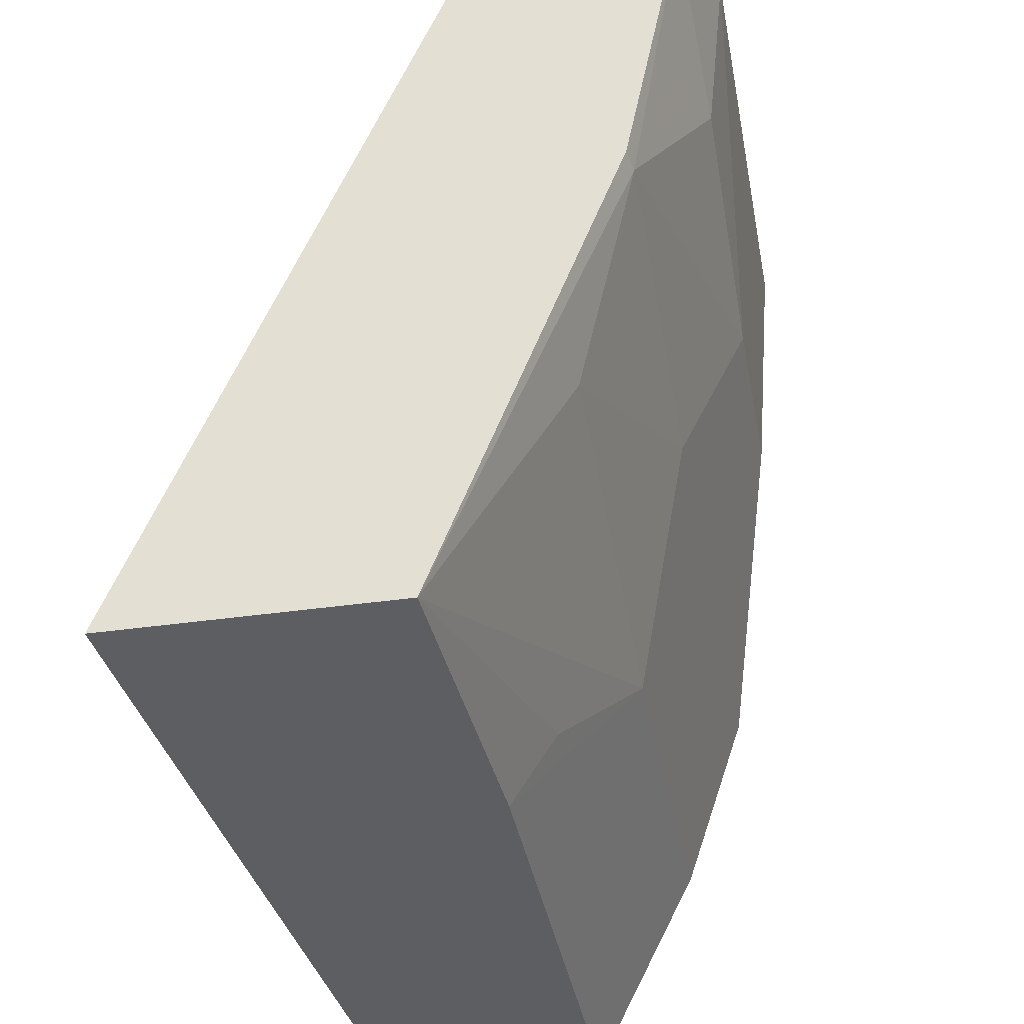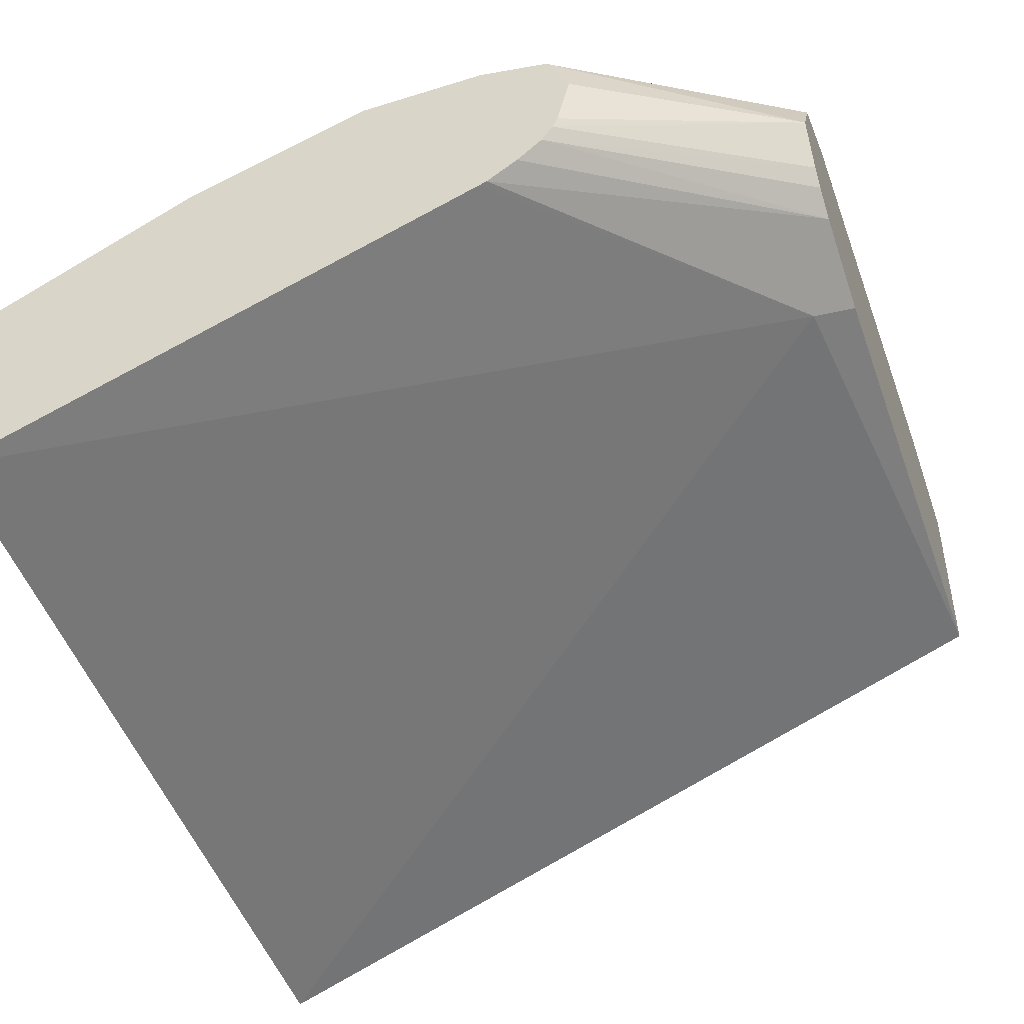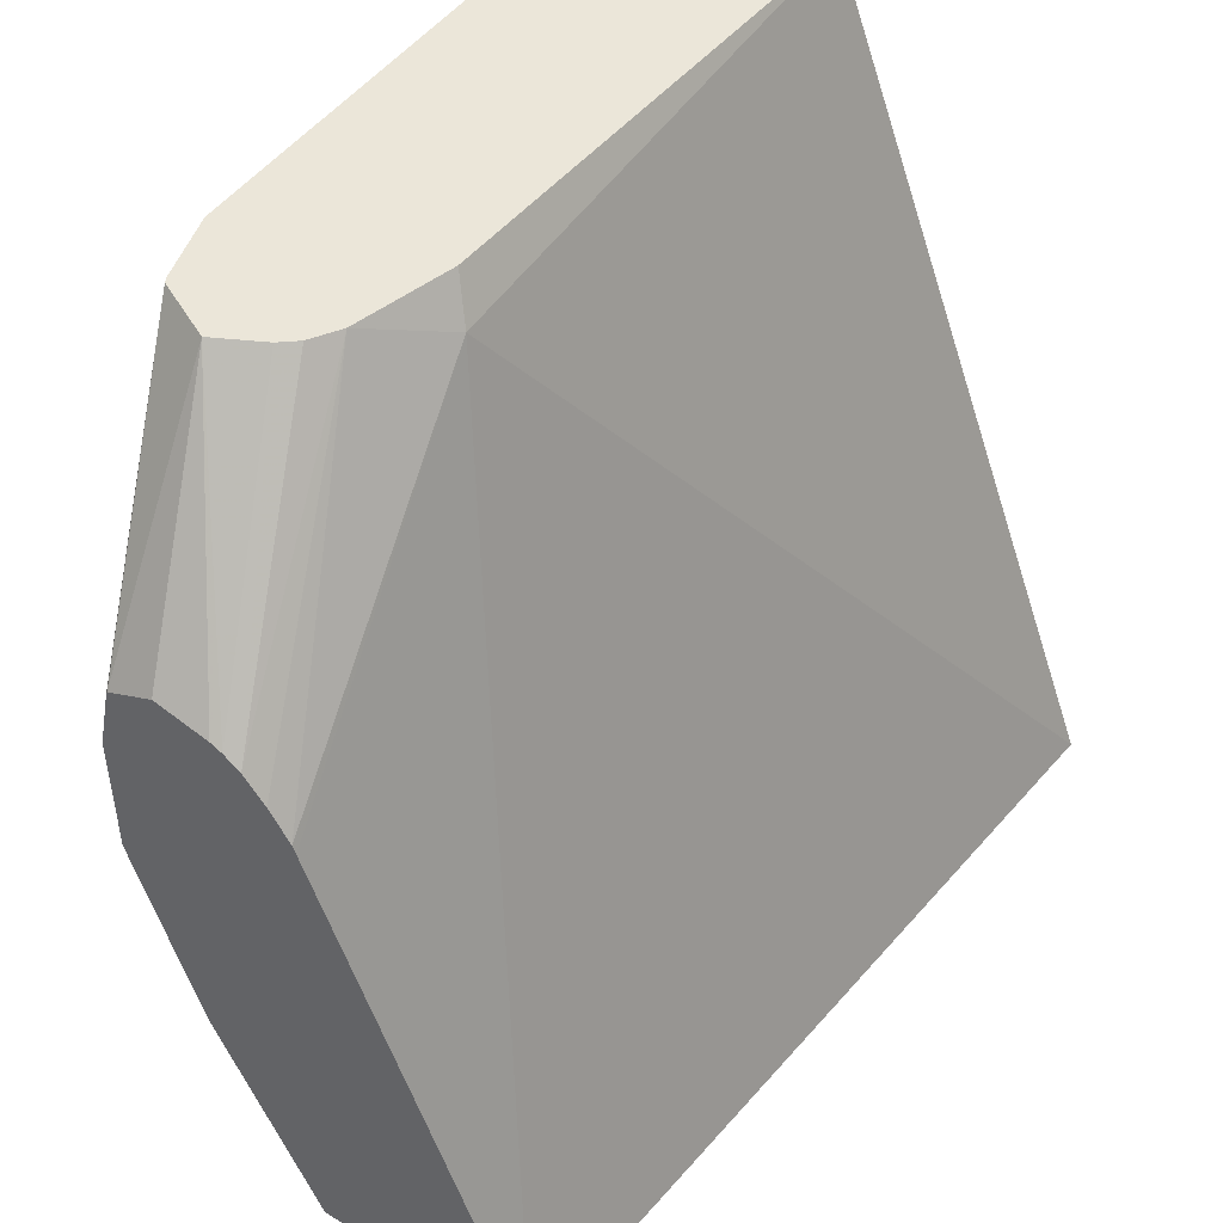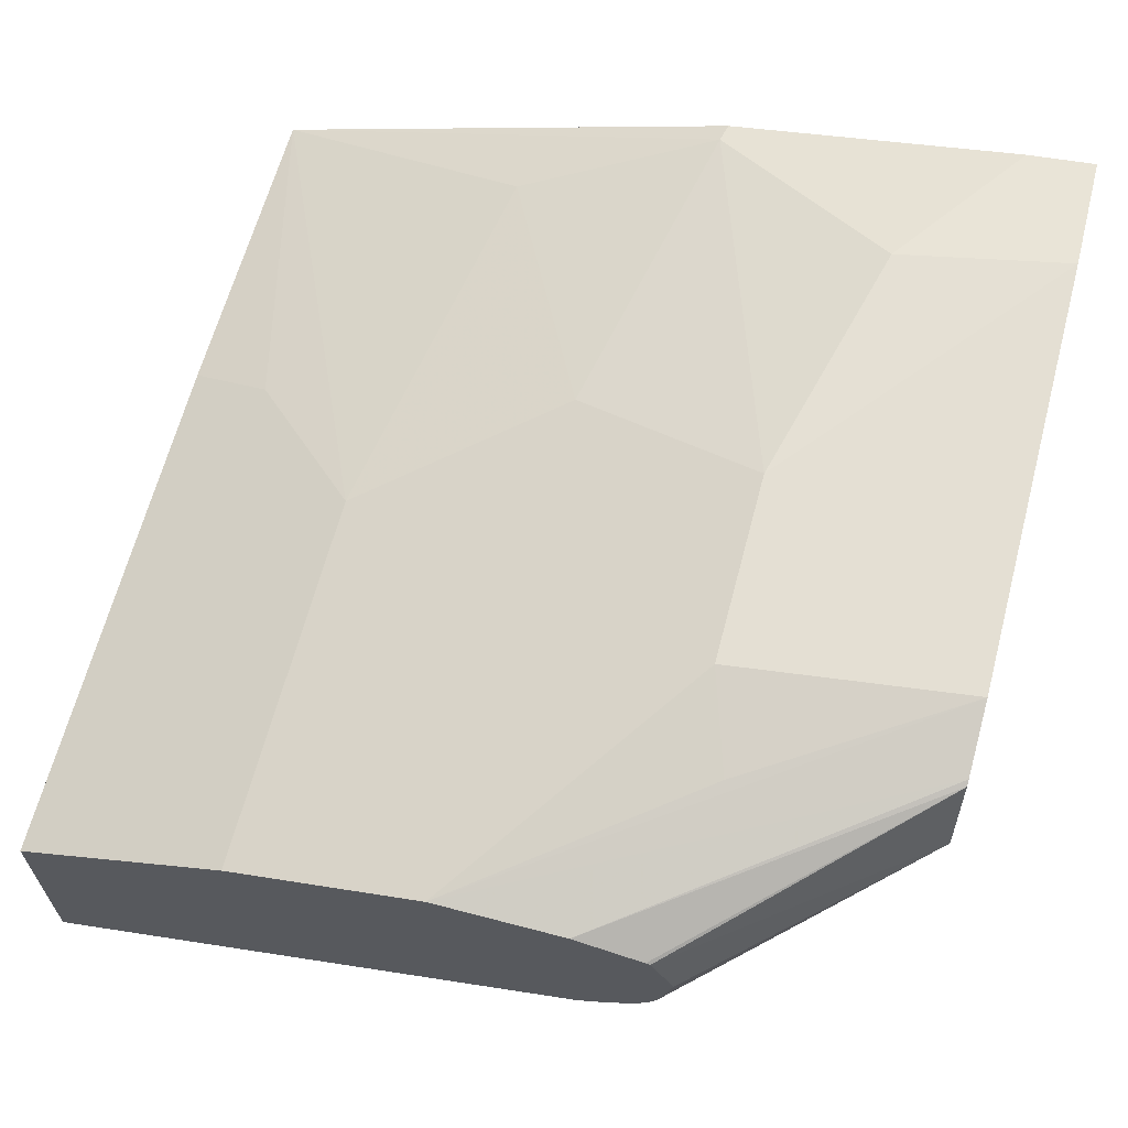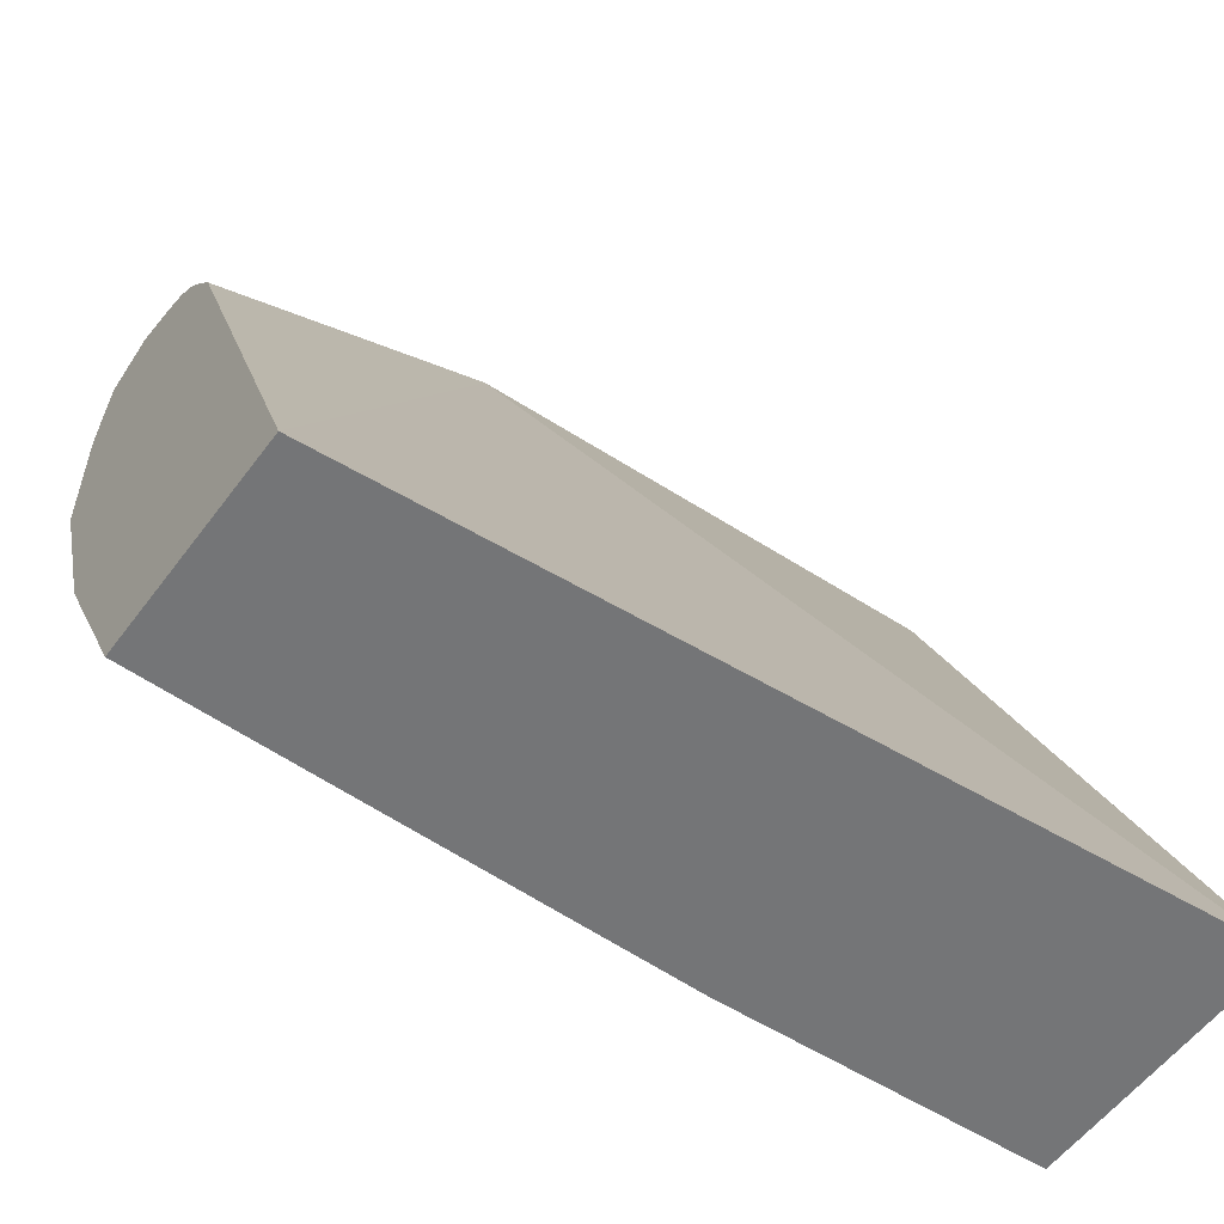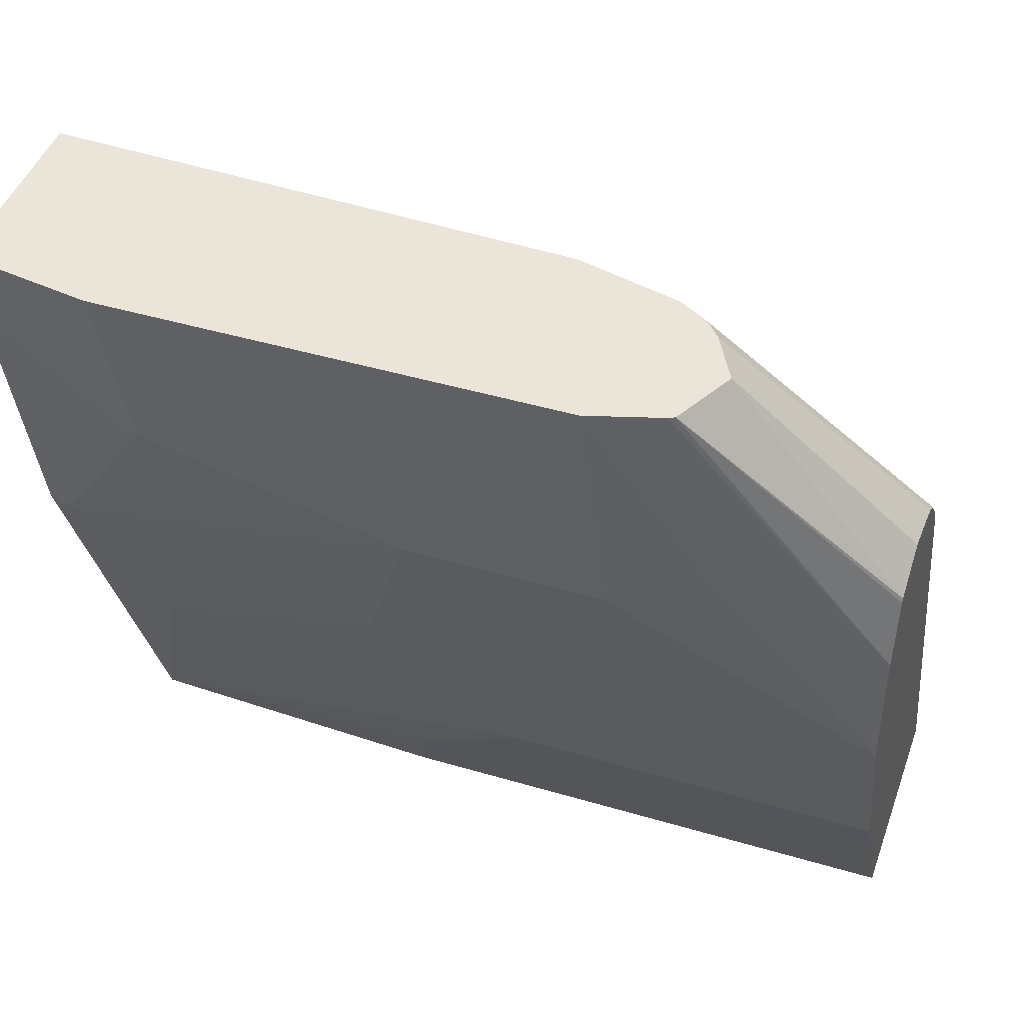
<metadata>
{"format":"obj","ext":"obj","renderer":"f3d","projection":"perspective","resolution":1024,"background":"white","views":[{"elev":-38.2,"azim":-79.6,"up":"+Y"},{"elev":-46.2,"azim":109.6,"up":"+Z"},{"elev":47.6,"azim":124.4,"up":"+Y"},{"elev":64.9,"azim":104.8,"up":"+Z"},{"elev":-56.5,"azim":143.9,"up":"+Y"},{"elev":44.8,"azim":19.0,"up":"+Y"}]}
</metadata>
<code>
v -0.3612 -0.3064 0.4642
v -0.3253 -0.1897 0.515
v -0.3524 -0.1084 0.5421
v -0.3612 -0.1067 0.5404
v -0.3612 -0.3064 0.3487
v -0.225 -0.3064 0.4703
v -0.2168 -0.2711 0.4879
v -0.1627 -0.2168 0.515
v -0.2168 -0.1355 0.5421
v -0.3612 0.01627 0.5652
v -0.1897 -0.05423 0.5693
v -0.2982 -0.02712 0.5693
v -0.3612 0.04461 0.4881
v -0.1355 0.02709 0.4879
v -0.001773 -0.3064 0.3754
v -0.001773 -0.3064 0.4703
v -0.001773 -0.2457 0.5006
v -0.001773 -0.2168 0.515
v -0.3612 0.04461 0.5691
v -0.3069 0.04461 0.578
v -0.1084 -0.05423 0.5693
v -0.1443 0.04461 0.4967
v -0.1011 0.04461 0.5077
v -0.001773 -0.0778 0.4626
v -0.001773 -0.08134 0.4612
v -0.001773 -0.1355 0.5421
v -0.1172 0.04461 0.578
v -0.06778 -0.04069 0.5625
v -0.08899 0.04461 0.5151
v -0.001773 -0.05402 0.4804
v -0.001773 -0.06471 0.4713
v -0.001773 -0.08134 0.5421
v -0.08804 0.04461 0.5693
v -0.08305 0.04461 0.5222
v -0.001773 -0.04918 0.4874
v -0.001773 -0.05286 0.5358
v -0.08551 0.04461 0.568
v -0.0726 0.04461 0.5421
v -0.001773 -0.04691 0.4923
v -0.001773 -0.05107 0.5351
v -0.001773 -0.04155 0.515
f 15 26 18
f 15 32 26
f 15 36 32
f 15 40 36
f 15 41 40
f 15 39 41
f 15 35 39
f 14 22 23
f 15 31 30
f 15 25 24
f 14 25 15
f 14 24 25
f 14 23 24
f 13 22 14
f 15 18 17
f 15 30 35
f 15 17 16
f 38 40 41
f 21 26 28
f 13 23 22
f 38 41 39
f 37 40 38
f 36 40 37
f 35 38 39
f 34 38 35
f 32 37 33
f 32 36 37
f 30 34 35
f 29 34 30
f 26 27 28
f 26 33 27
f 26 32 33
f 23 31 24
f 23 30 31
f 23 29 30
f 21 28 27
f 18 26 21
f 13 29 23
f 15 24 31
f 13 38 34
f 3 9 11
f 2 8 9
f 2 9 3
f 1 8 2
f 1 7 8
f 1 6 7
f 1 16 6
f 3 11 12
f 1 15 16
f 1 13 5
f 1 19 13
f 1 10 19
f 1 4 10
f 1 3 4
f 1 2 3
f 13 34 29
f 1 5 15
f 3 12 10
f 3 10 4
f 5 14 15
f 13 37 38
f 13 33 37
f 13 27 33
f 13 20 27
f 13 19 20
f 5 13 14
f 11 27 20
f 11 21 27
f 10 20 19
f 11 20 12
f 8 11 9
f 8 21 11
f 8 18 21
f 8 17 18
f 6 8 7
f 6 17 8
f 6 16 17
f 10 12 20

</code>
